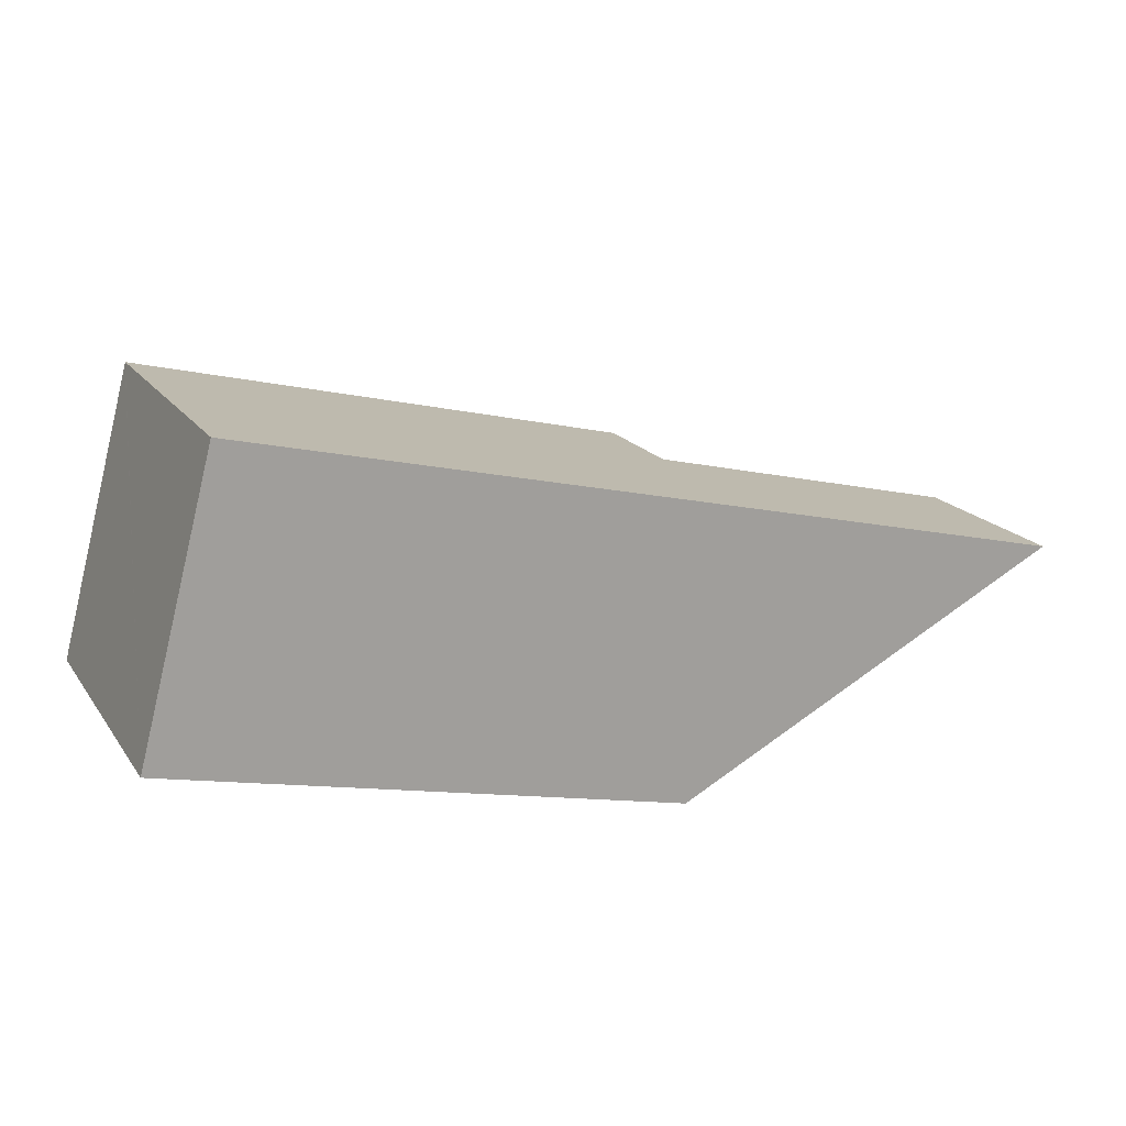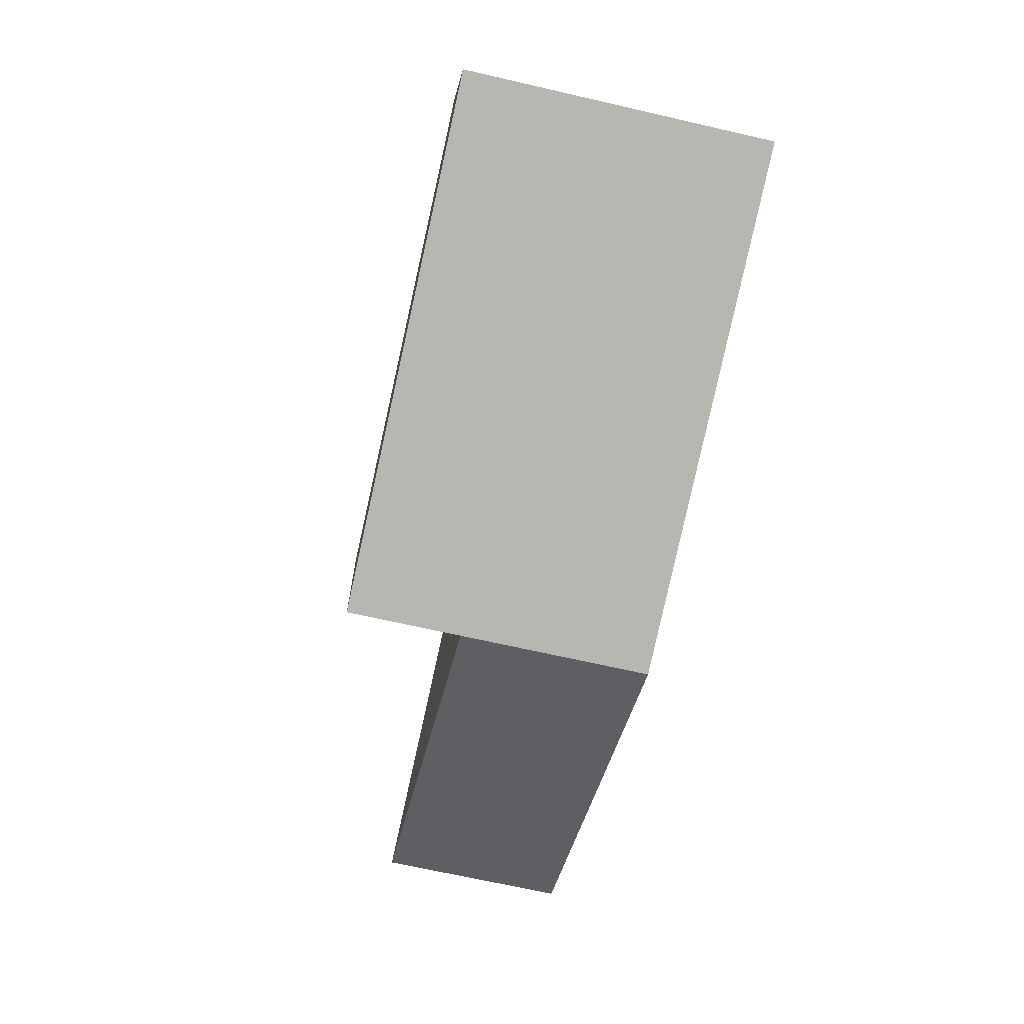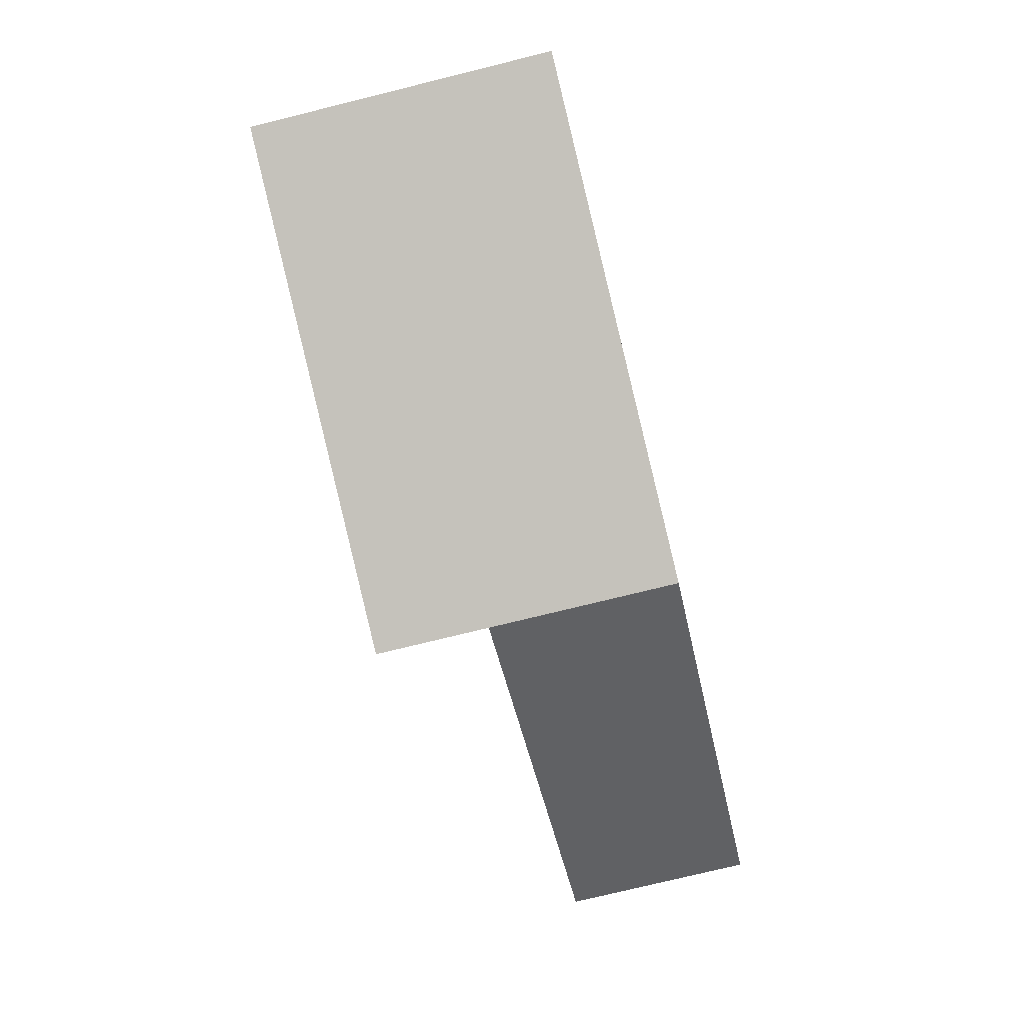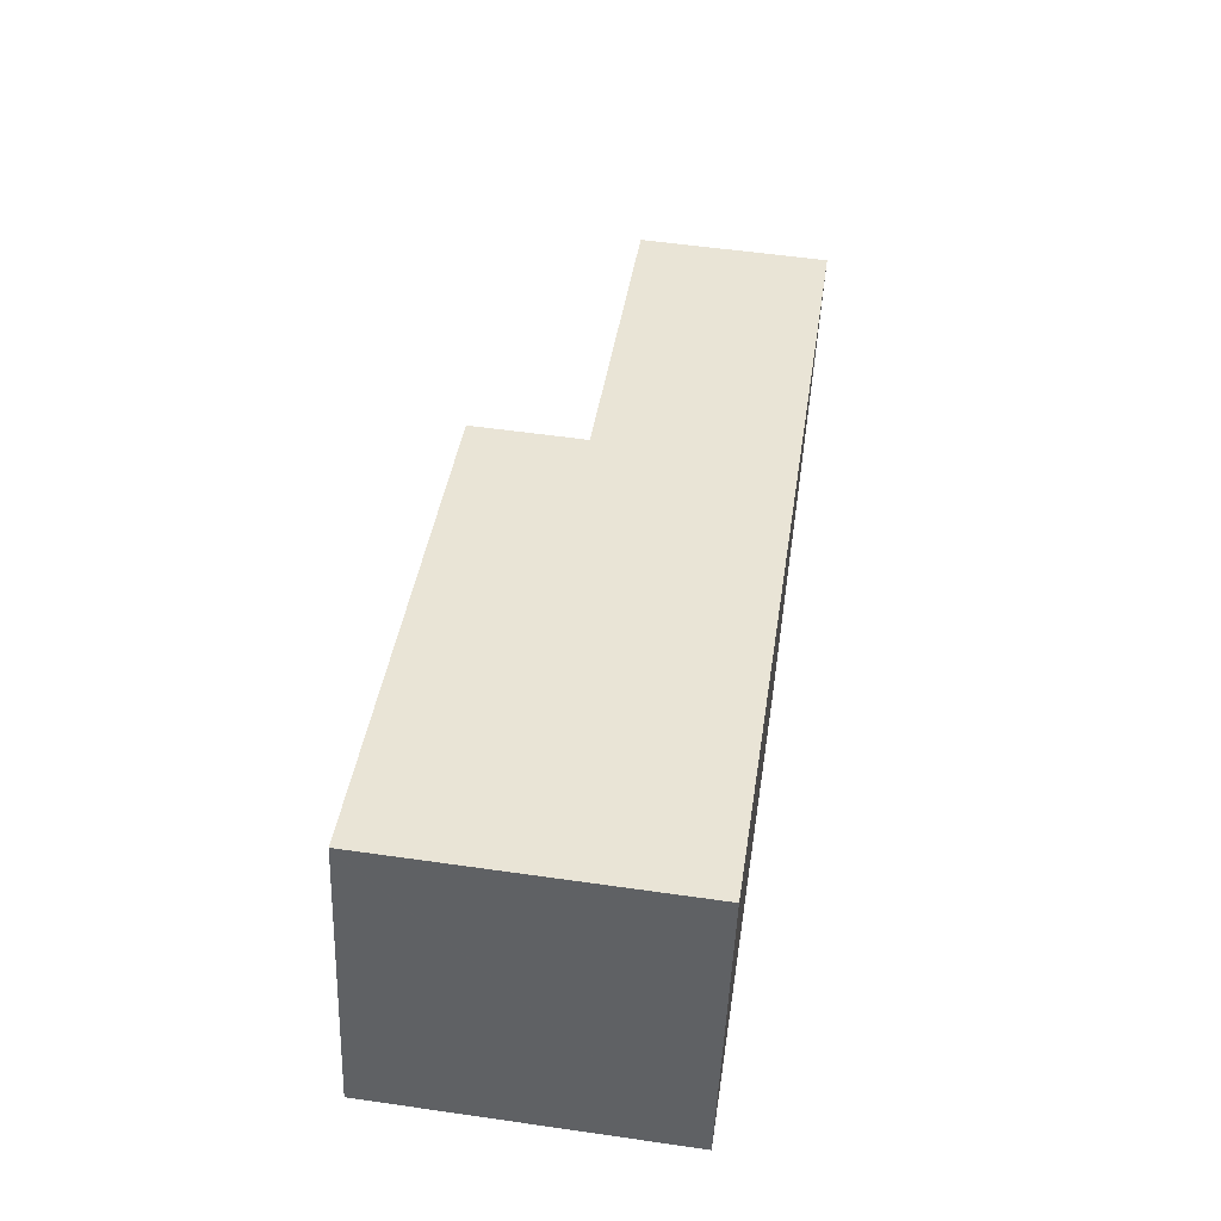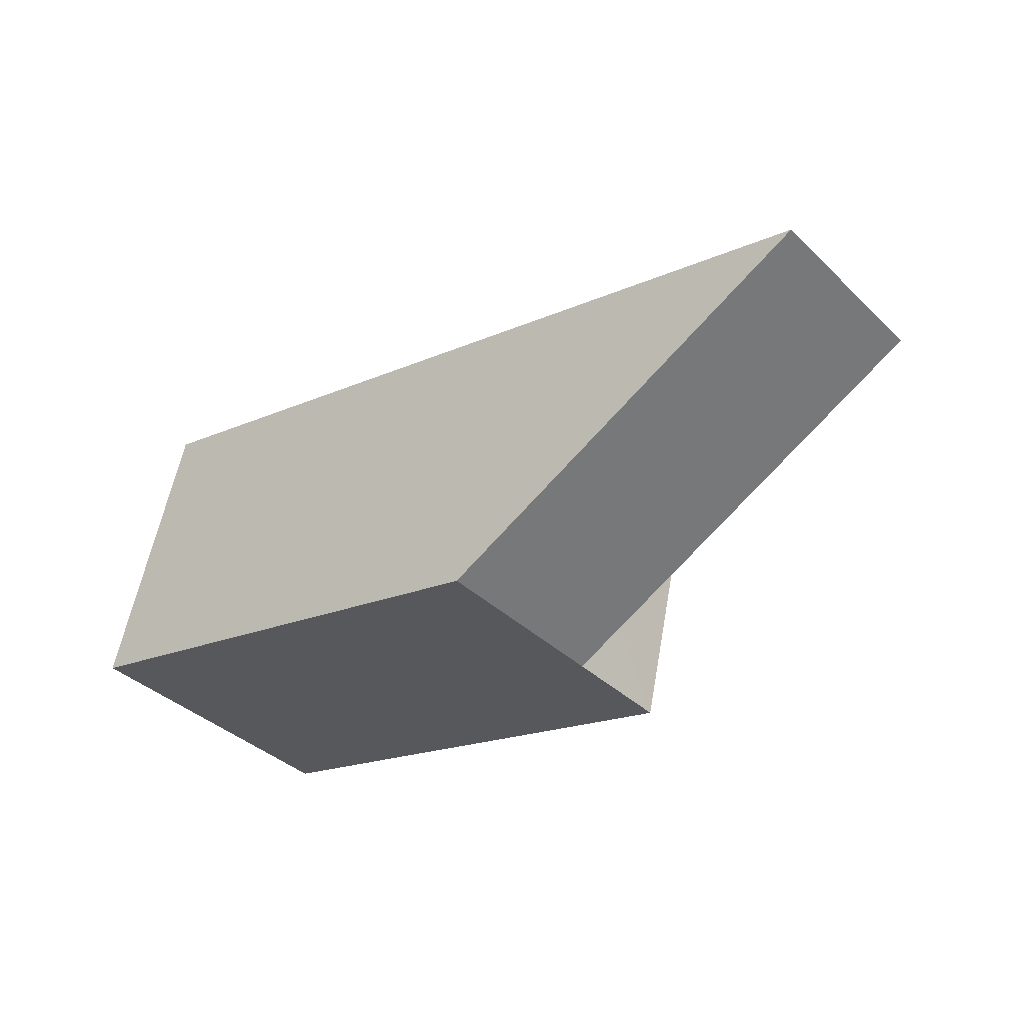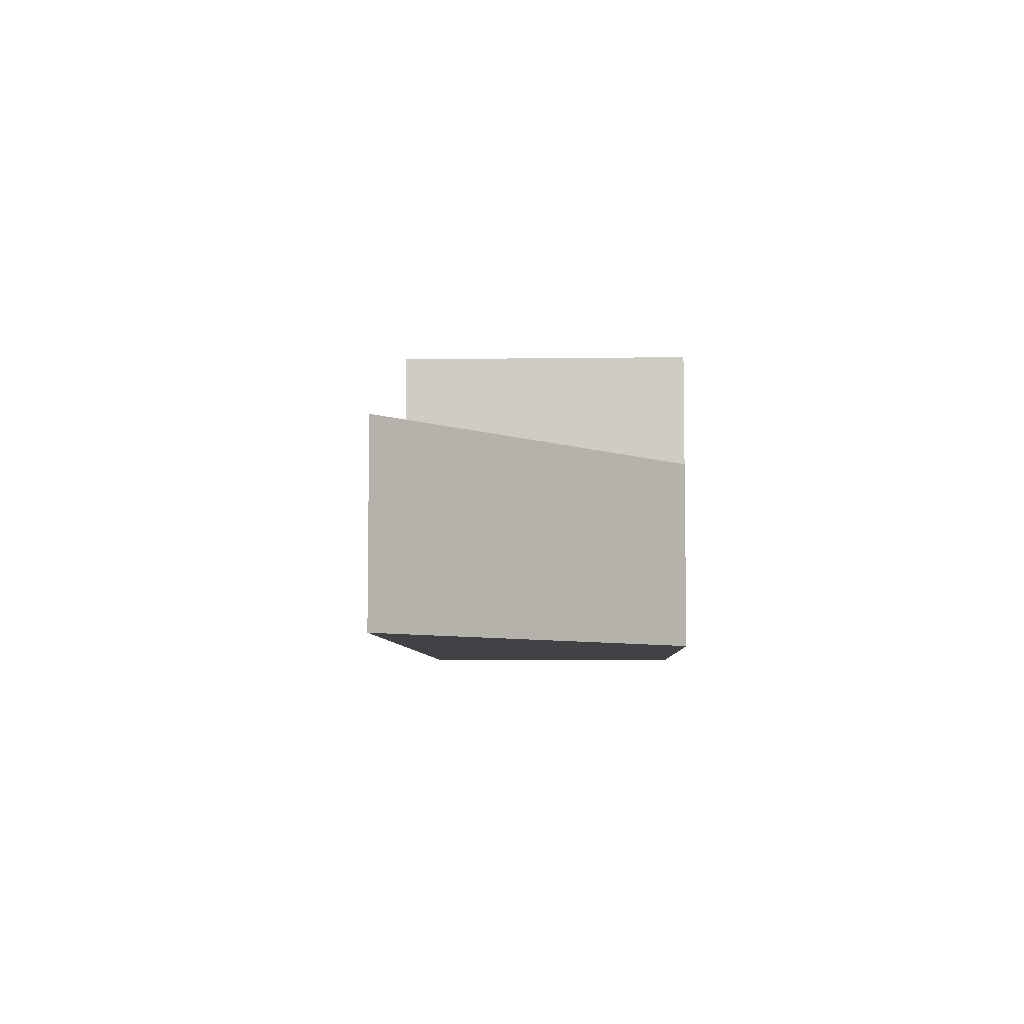
<metadata>
{"format":"obj","ext":"obj","renderer":"f3d","projection":"perspective","resolution":1024,"background":"white","views":[{"elev":18.2,"azim":-24.3,"up":"+Z"},{"elev":-68.4,"azim":-102.9,"up":"+Z"},{"elev":-76.5,"azim":-76.2,"up":"+Z"},{"elev":55.2,"azim":-81.4,"up":"+Z"},{"elev":-38.2,"azim":40.1,"up":"+Z"},{"elev":-6.2,"azim":105.6,"up":"+Y"}]}
</metadata>
<code>
v  6.917 2.102 -0.733
v  6.466 2.102 1.807
v  10.12 2.102 0.922
v  6.196 2.102 0.663
v  5.722 2.102 -1.35
v  5.722 8.266e-17 -1.35
v  6.196 -4.06e-17 0.663
v  6.466 -1.106e-16 1.807
v  10.12 -5.646e-17 0.922
v  6.917 4.488e-17 -0.733
v  6.196 3.362 0.663
v  2.54 3.362 2.758
v  6.466 3.362 1.807
v  5.722 3.362 -1.35
v  1.795 3.362 -0.423
v  0.84 3.362 3.17
v  0.837 3.362 3.159
v  0.116 3.362 0.438
v  0 3.362 2.059e-16
v  0 0 0
v  0.84 -1.941e-16 3.17
v  0.116 -2.682e-17 0.438
v  0.837 -1.934e-16 3.159
v  2.54 -1.689e-16 2.758
v  1.795 2.59e-17 -0.423
g defaultobject
f 1 2 3
f 2 1 4
f 4 1 5
f 6 4 5
f 4 6 2
f 2 6 7
f 2 7 8
f 8 3 2
f 3 8 9
f 1 6 5
f 6 1 10
f 10 1 3
f 10 3 9
f 10 7 6
f 7 10 9
f 7 9 8
f 11 12 13
f 12 11 14
f 12 14 15
f 12 15 16
f 16 15 17
f 17 15 18
f 18 15 19
f 20 18 19
f 18 20 17
f 17 20 16
f 16 20 21
f 21 20 22
f 21 22 23
f 21 12 16
f 12 21 13
f 13 21 8
f 8 21 24
f 8 11 13
f 11 8 14
f 14 8 6
f 6 8 7
f 6 15 14
f 15 6 25
f 15 25 19
f 19 25 20
f 24 7 8
f 7 24 6
f 6 24 21
f 6 21 25
f 25 21 23
f 25 23 22
f 25 22 20

</code>
